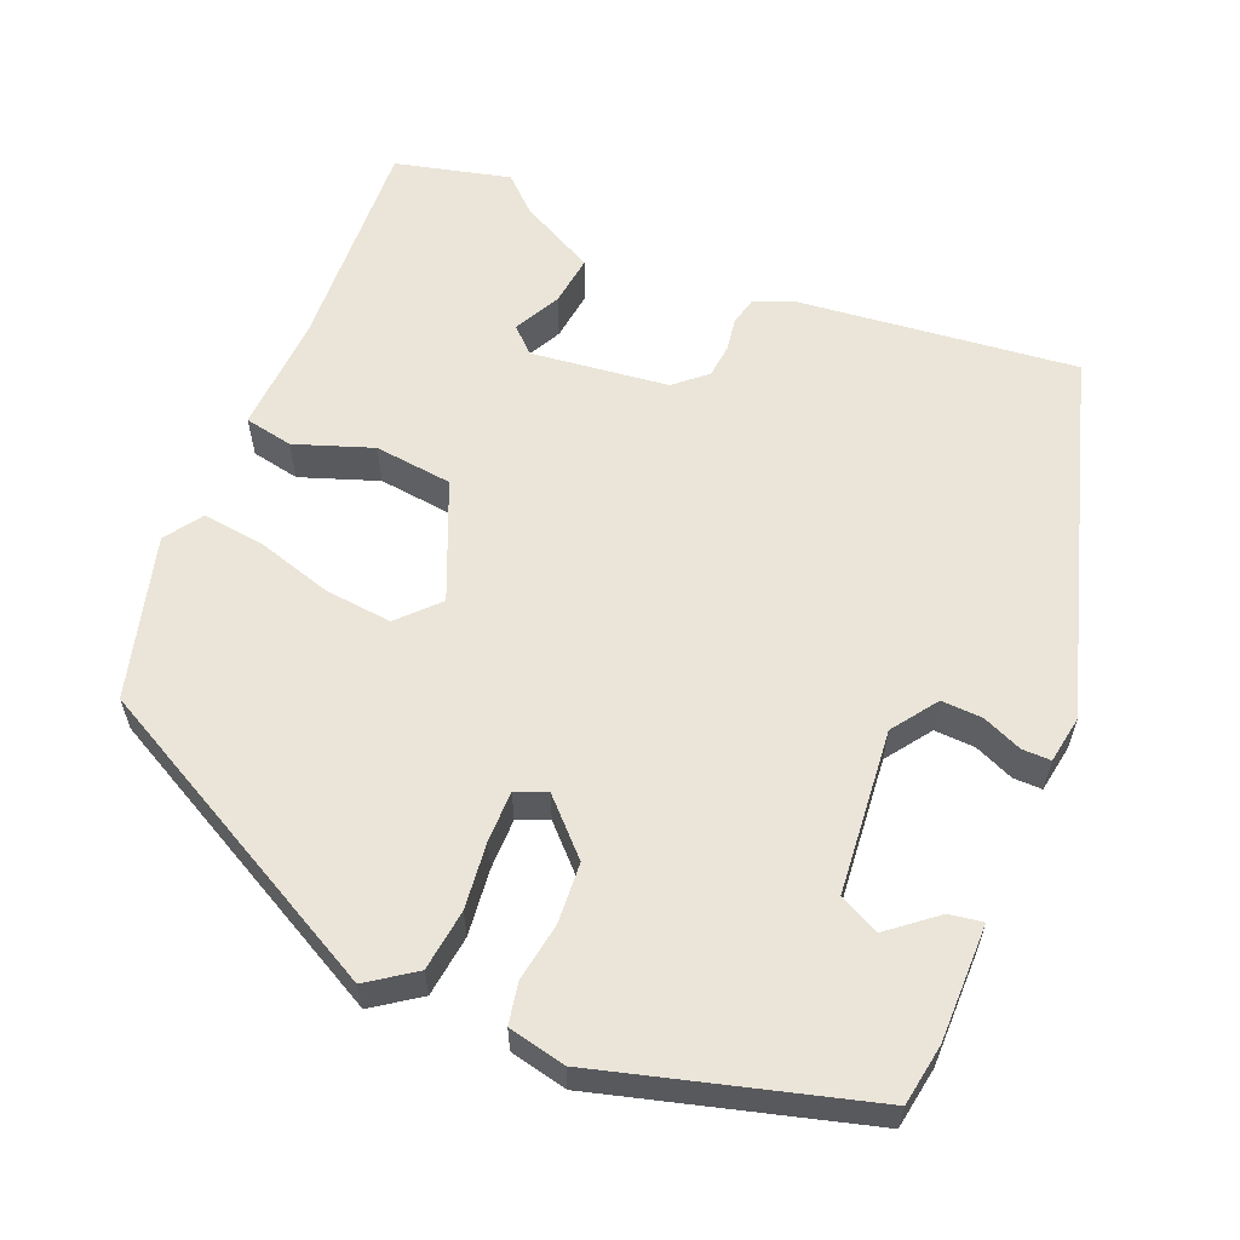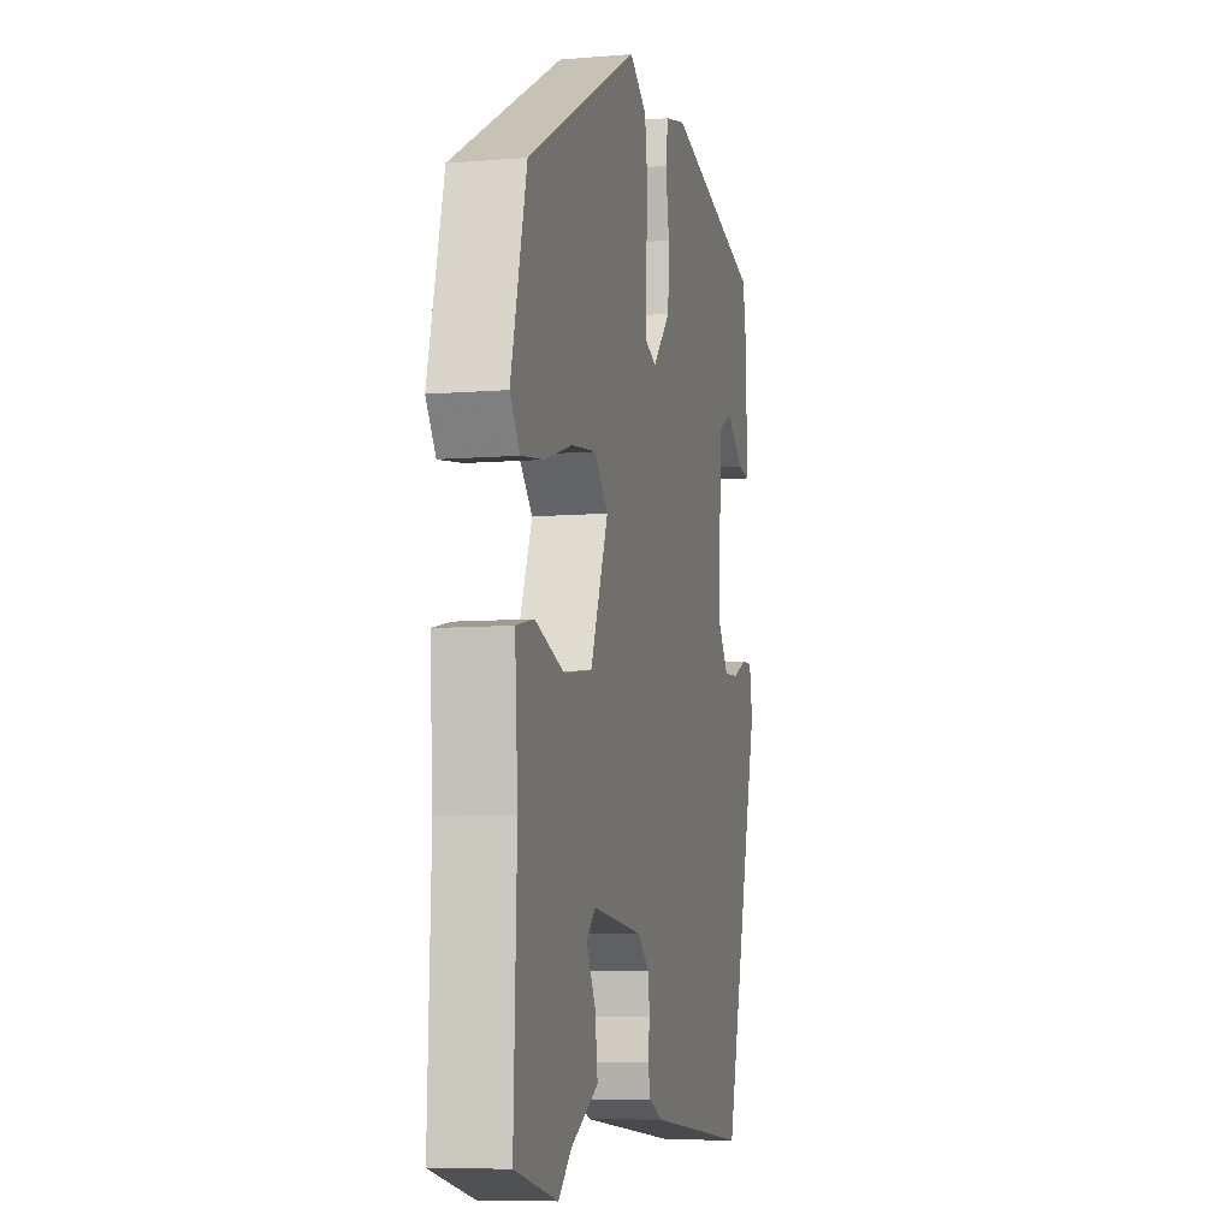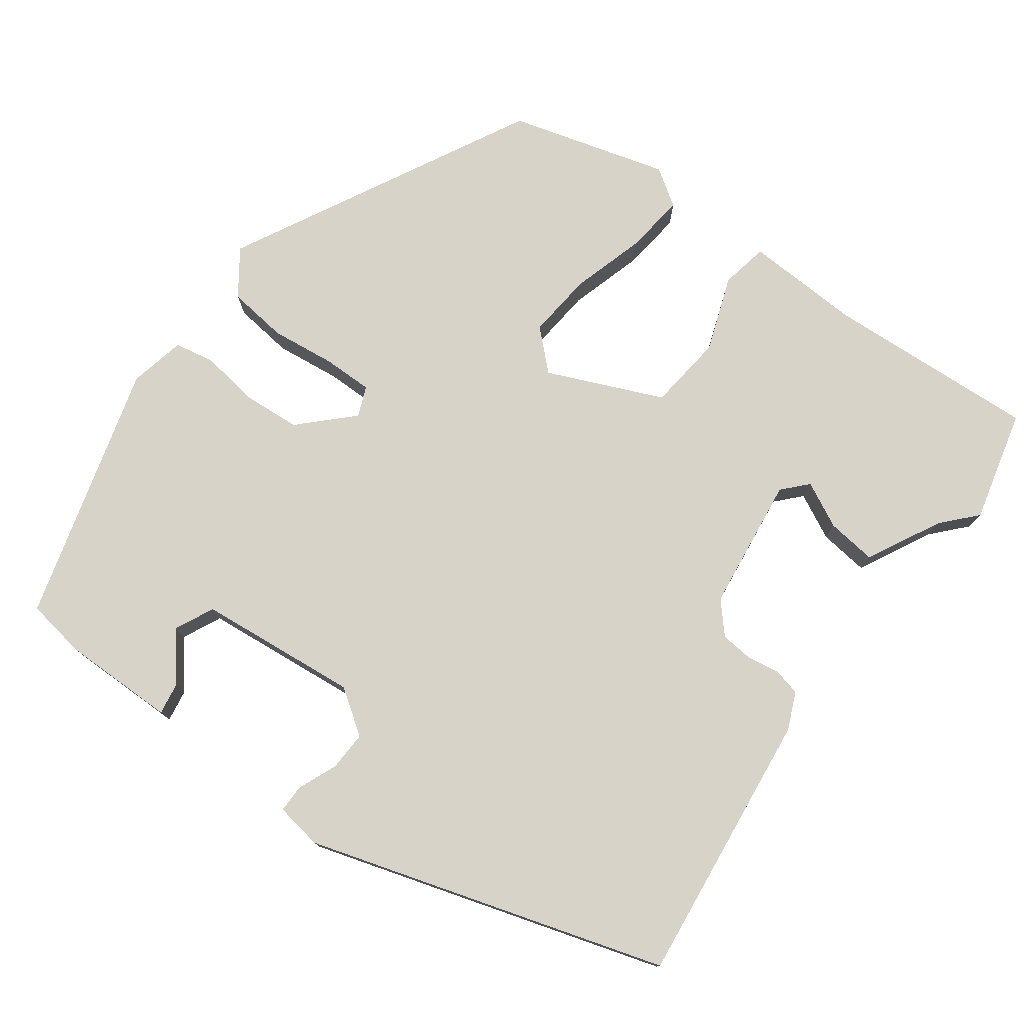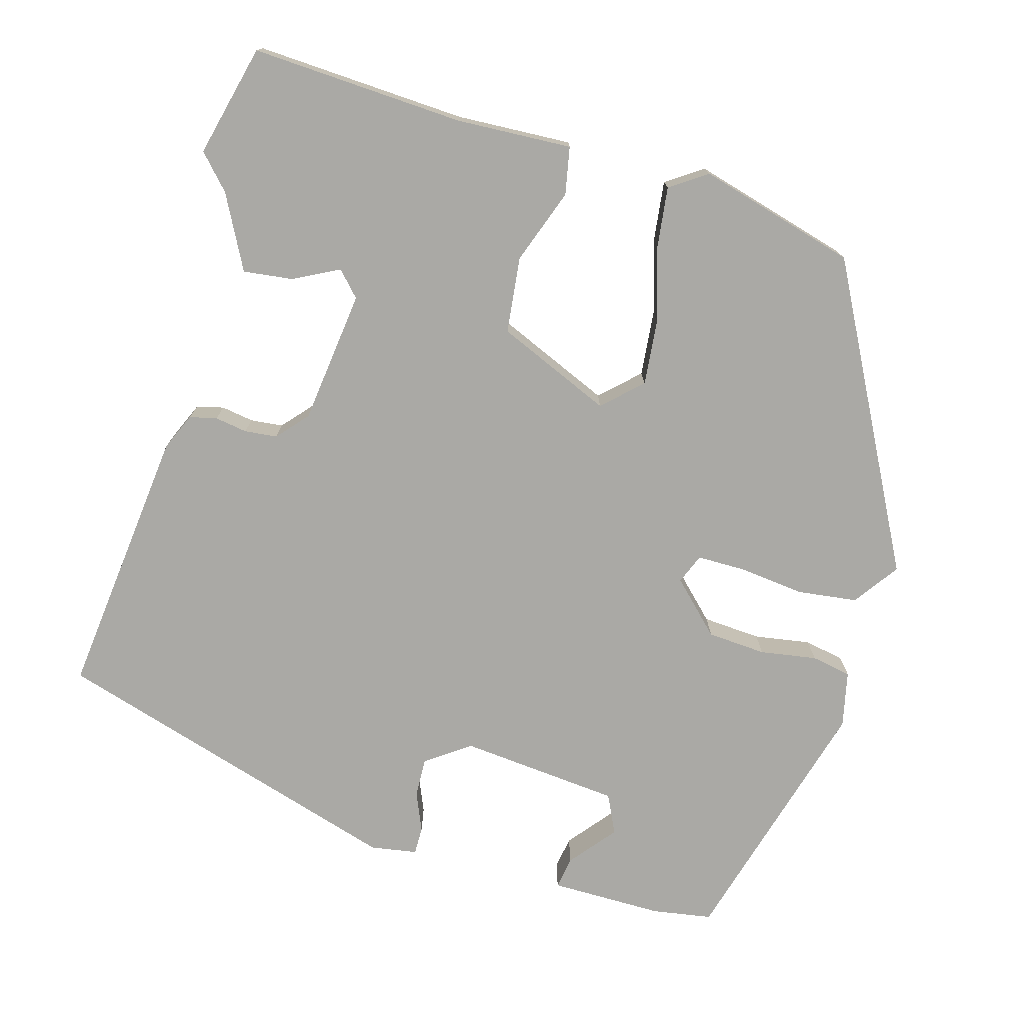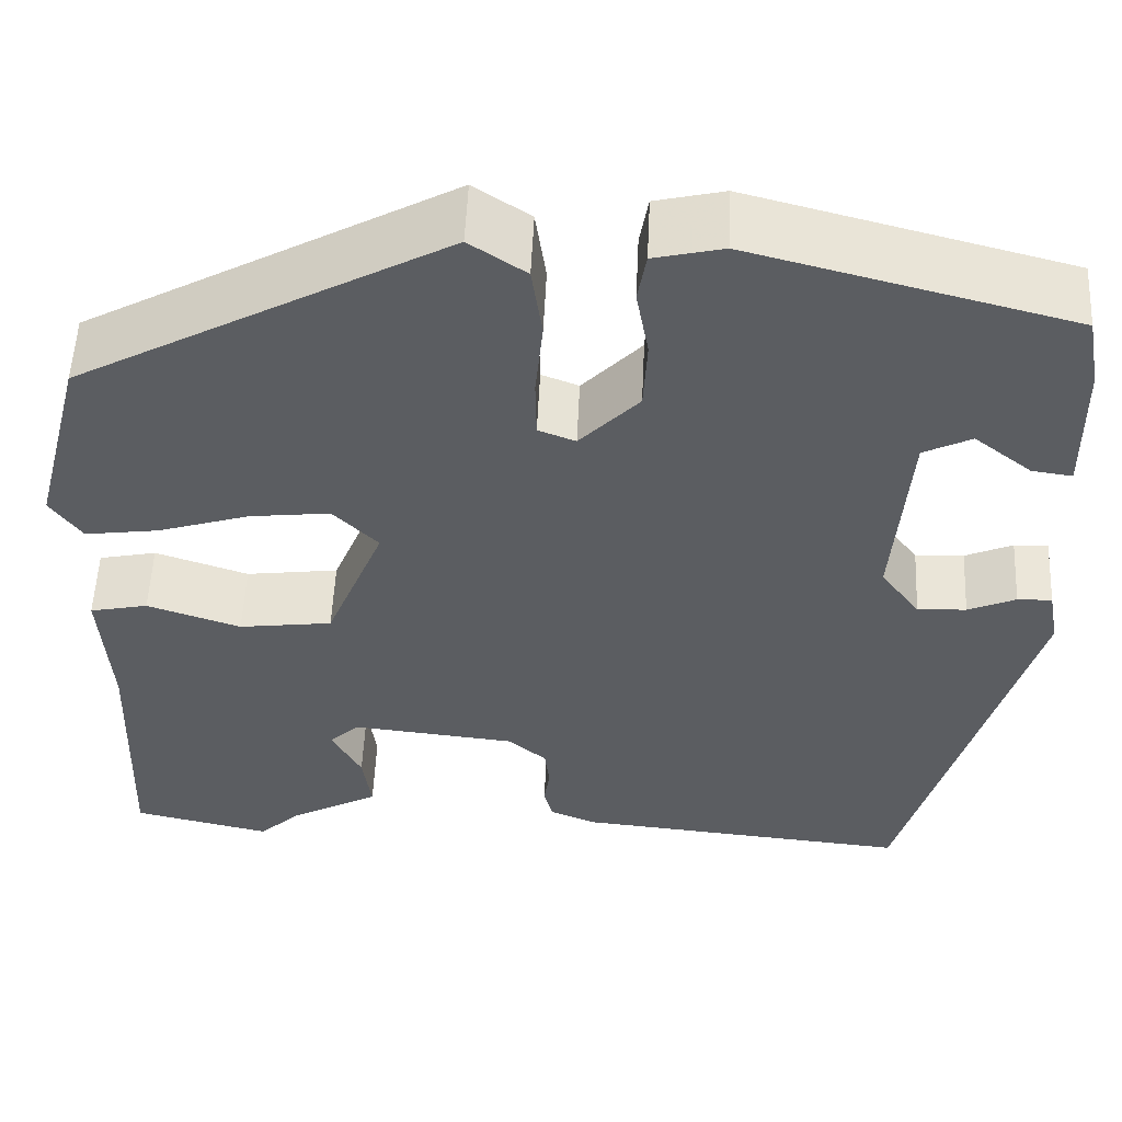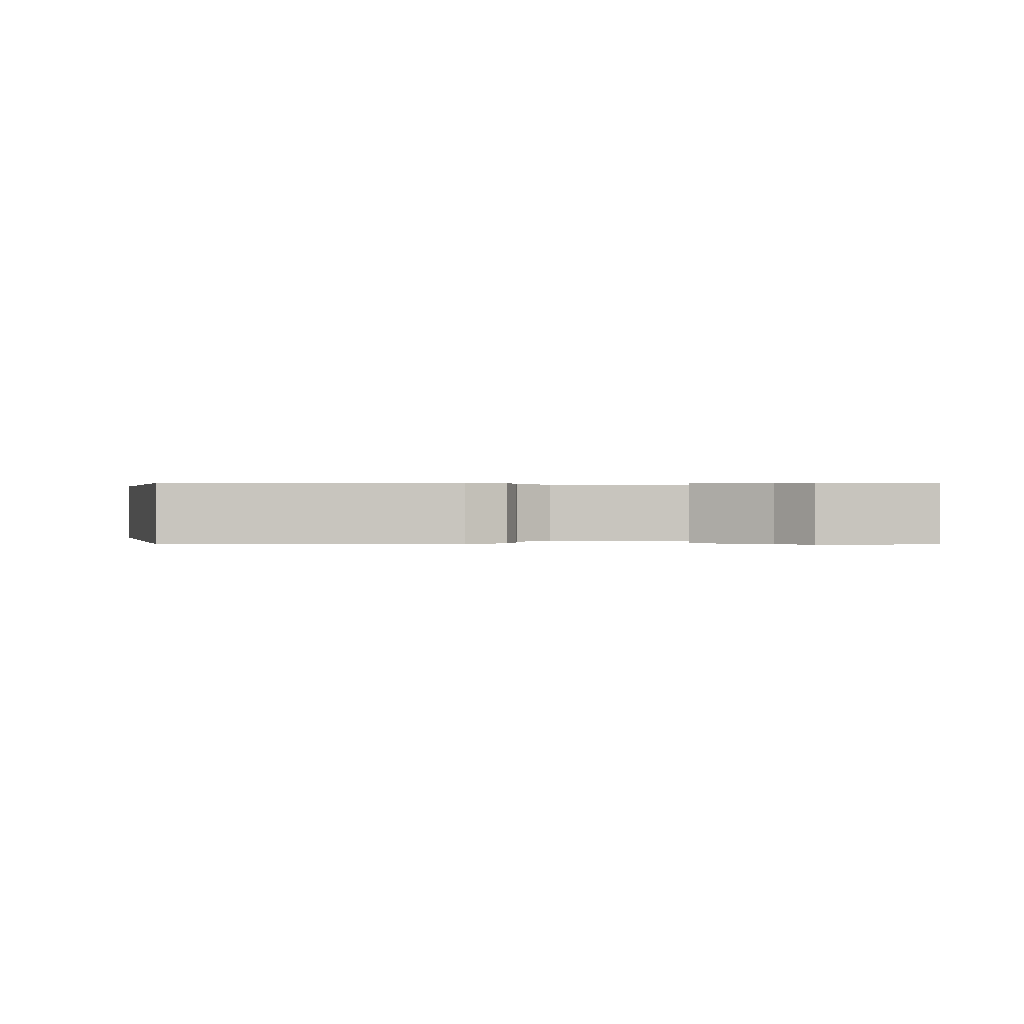
<metadata>
{"format":"obj","ext":"obj","renderer":"f3d","projection":"perspective","resolution":1024,"background":"white","views":[{"elev":59.5,"azim":21.6,"up":"+Y"},{"elev":-7.6,"azim":-76.9,"up":"+Z"},{"elev":76.8,"azim":125.1,"up":"+Y"},{"elev":-75.3,"azim":-106.9,"up":"+Y"},{"elev":54.1,"azim":2.6,"up":"+Z"},{"elev":0.2,"azim":-178.2,"up":"+Y"}]}
</metadata>
<code>
v 0.479 0.07 0.444
v 0.493 0.07 0.367
v 0.495 0.07 0.221
v 0.453 0.07 0.227
v 0.393 0.07 0.274
v 0.343 0.07 0.249
v 0.327 0.07 0.041
v 0.368 0.07 -0.015
v 0.419 0.07 -0.012
v 0.469 0.07 0.01
v 0.505 0.07 0.011
v 0.516 0.07 -0.049
v 0.385 0.07 -0.511
v 0.032 0.07 -0.478
v -0.016 0.07 -0.458
v -0.025 0.07 -0.423
v -0.019 0.07 -0.381
v -0.024 0.07 -0.339
v -0.064 0.07 -0.305
v -0.237 0.07 -0.287
v -0.268 0.07 -0.317
v -0.237 0.07 -0.375
v -0.228 0.07 -0.439
v -0.322 0.07 -0.49
v -0.365 0.07 -0.531
v -0.51 0.07 -0.498
v -0.5 0.07 -0.223
v -0.51 0.07 -0.074
v -0.449 0.07 -0.061
v -0.351 0.07 -0.094
v -0.253 0.07 -0.081
v -0.192 0.07 0.068
v -0.239 0.07 0.116
v -0.324 0.07 0.106
v -0.419 0.07 0.076
v -0.497 0.07 0.065
v -0.53 0.07 0.112
v -0.477 0.07 0.317
v -0.092 0.07 0.528
v -0.033 0.07 0.488
v -0.022 0.07 0.411
v -0.03 0.07 0.327
v -0.029 0.07 0.263
v 0.01 0.07 0.248
v 0.072 0.07 0.313
v 0.076 0.07 0.389
v 0.063 0.07 0.462
v 0.072 0.07 0.514
v 0.144 0.07 0.531
v 0.479 0 0.444
v 0.493 0 0.367
v 0.495 0 0.221
v 0.453 0 0.227
v 0.393 0 0.274
v 0.343 0 0.249
v 0.327 0 0.041
v 0.368 0 -0.015
v 0.419 0 -0.012
v 0.469 0 0.01
v 0.505 0 0.011
v 0.516 0 -0.049
v 0.385 0 -0.511
v 0.032 0 -0.478
v -0.016 0 -0.458
v -0.025 0 -0.423
v -0.019 0 -0.381
v -0.024 0 -0.339
v -0.064 0 -0.305
v -0.237 0 -0.287
v -0.268 0 -0.317
v -0.237 0 -0.375
v -0.228 0 -0.439
v -0.322 0 -0.49
v -0.365 0 -0.531
v -0.51 0 -0.498
v -0.5 0 -0.223
v -0.51 0 -0.074
v -0.449 0 -0.061
v -0.351 0 -0.094
v -0.253 0 -0.081
v -0.192 0 0.068
v -0.239 0 0.116
v -0.324 0 0.106
v -0.419 0 0.076
v -0.497 0 0.065
v -0.53 0 0.112
v -0.477 0 0.317
v -0.092 0 0.528
v -0.033 0 0.488
v -0.022 0 0.411
v -0.03 0 0.327
v -0.029 0 0.263
v 0.01 0 0.248
v 0.072 0 0.313
v 0.076 0 0.389
v 0.063 0 0.462
v 0.072 0 0.514
v 0.144 0 0.531
f 49 1 2
f 48 49 2
f 47 48 2
f 46 47 2
f 45 46 2
f 44 45 2
f 40 41 42
f 39 40 42
f 38 39 42
f 37 38 42
f 36 37 42
f 35 36 42
f 34 35 42
f 33 34 42 43
f 32 33 43 44
f 27 28 29 30
f 27 30 31
f 26 27 31
f 25 26 31
f 24 25 31
f 21 22 23 24
f 21 24 31 32
f 15 16 17
f 14 15 17
f 13 14 17
f 12 13 17
f 11 12 17
f 10 11 17
f 9 10 17
f 8 9 17 18
f 7 8 18 19
f 2 3 4 5
f 2 5 6
f 44 2 6
f 20 21 32 44
f 19 20 44
f 7 19 44
f 6 7 44
f 51 50 98
f 51 98 97
f 51 97 96
f 51 96 95
f 51 95 94
f 51 94 93
f 91 90 89
f 91 89 88
f 91 88 87
f 91 87 86
f 91 86 85
f 91 85 84
f 91 84 83
f 92 91 83 82
f 93 92 82 81
f 79 78 77 76
f 80 79 76
f 80 76 75
f 80 75 74
f 80 74 73
f 73 72 71 70
f 81 80 73 70
f 66 65 64
f 66 64 63
f 66 63 62
f 66 62 61
f 66 61 60
f 66 60 59
f 66 59 58
f 67 66 58 57
f 68 67 57 56
f 54 53 52 51
f 55 54 51
f 55 51 93
f 93 81 70 69
f 93 69 68
f 93 68 56
f 93 56 55
f 1 50 51 2
f 2 51 52 3
f 3 52 53 4
f 4 53 54 5
f 5 54 55 6
f 6 55 56 7
f 7 56 57 8
f 8 57 58 9
f 9 58 59 10
f 10 59 60 11
f 11 60 61 12
f 12 61 62 13
f 13 62 63 14
f 14 63 64 15
f 15 64 65 16
f 16 65 66 17
f 17 66 67 18
f 18 67 68 19
f 19 68 69 20
f 20 69 70 21
f 21 70 71 22
f 22 71 72 23
f 23 72 73 24
f 24 73 74 25
f 25 74 75 26
f 26 75 76 27
f 27 76 77 28
f 28 77 78 29
f 29 78 79 30
f 30 79 80 31
f 31 80 81 32
f 32 81 82 33
f 33 82 83 34
f 34 83 84 35
f 35 84 85 36
f 36 85 86 37
f 37 86 87 38
f 38 87 88 39
f 39 88 89 40
f 40 89 90 41
f 41 90 91 42
f 42 91 92 43
f 43 92 93 44
f 44 93 94 45
f 45 94 95 46
f 46 95 96 47
f 47 96 97 48
f 48 97 98 49
f 49 98 50 1

</code>
